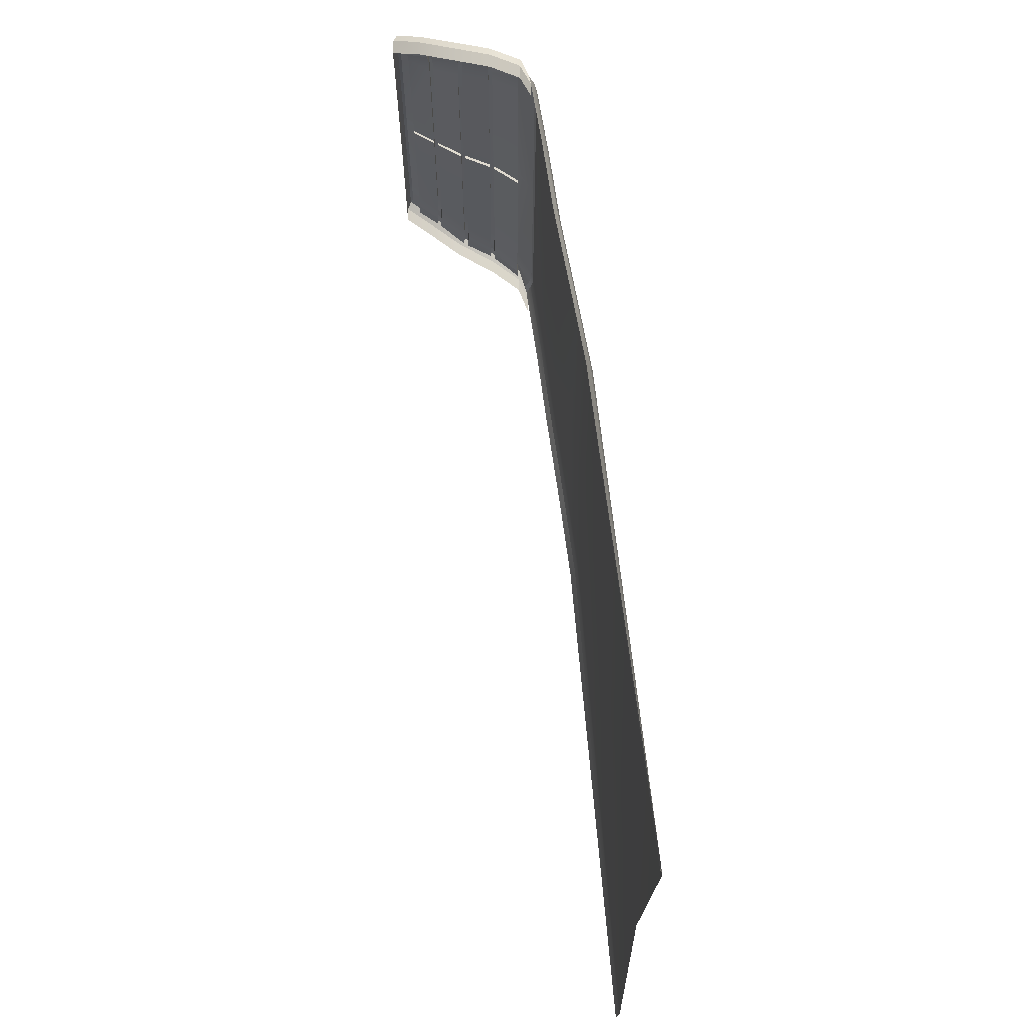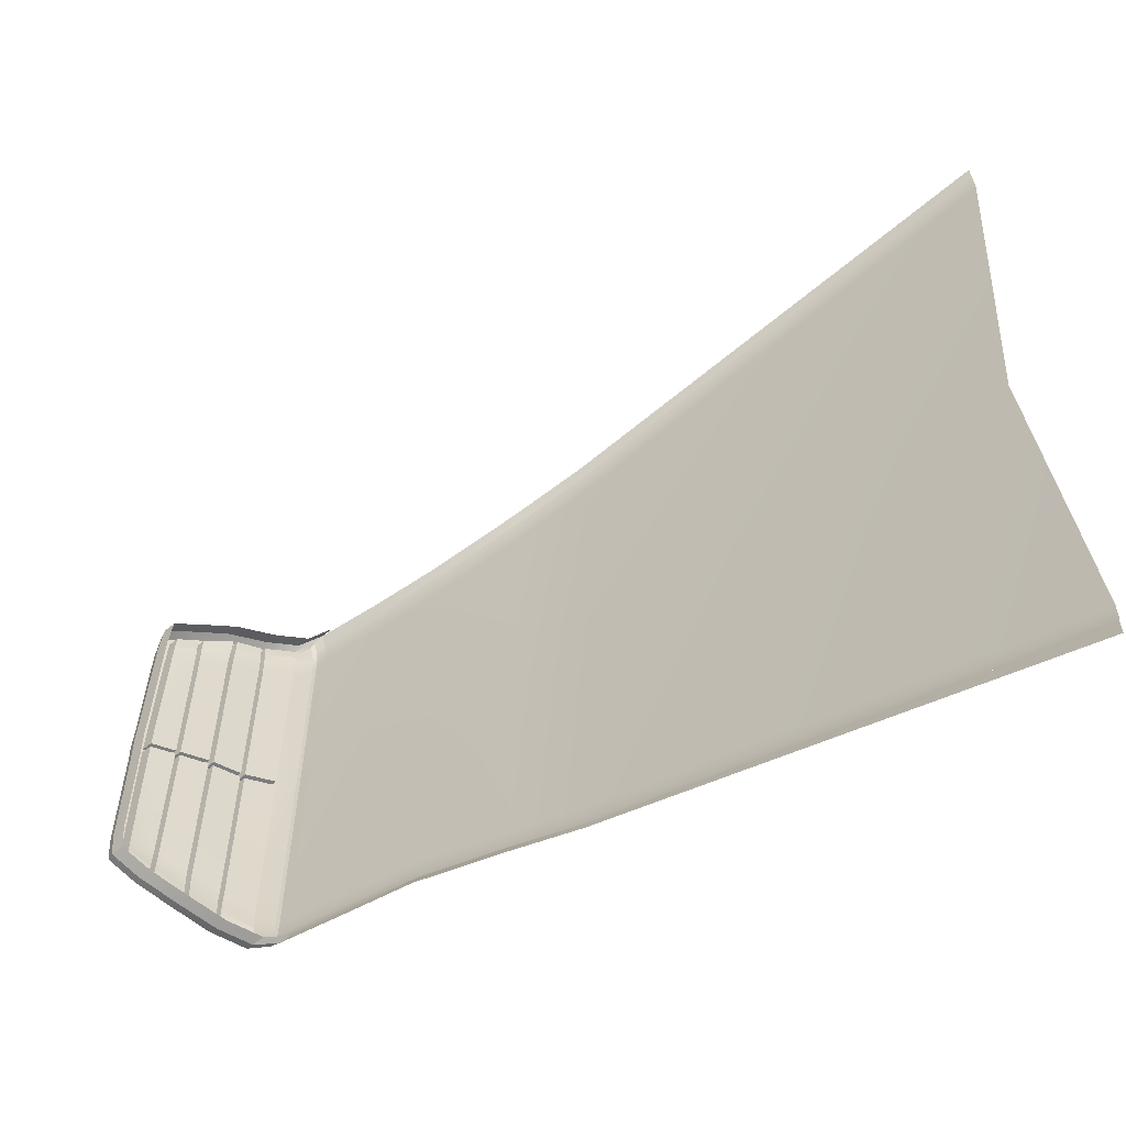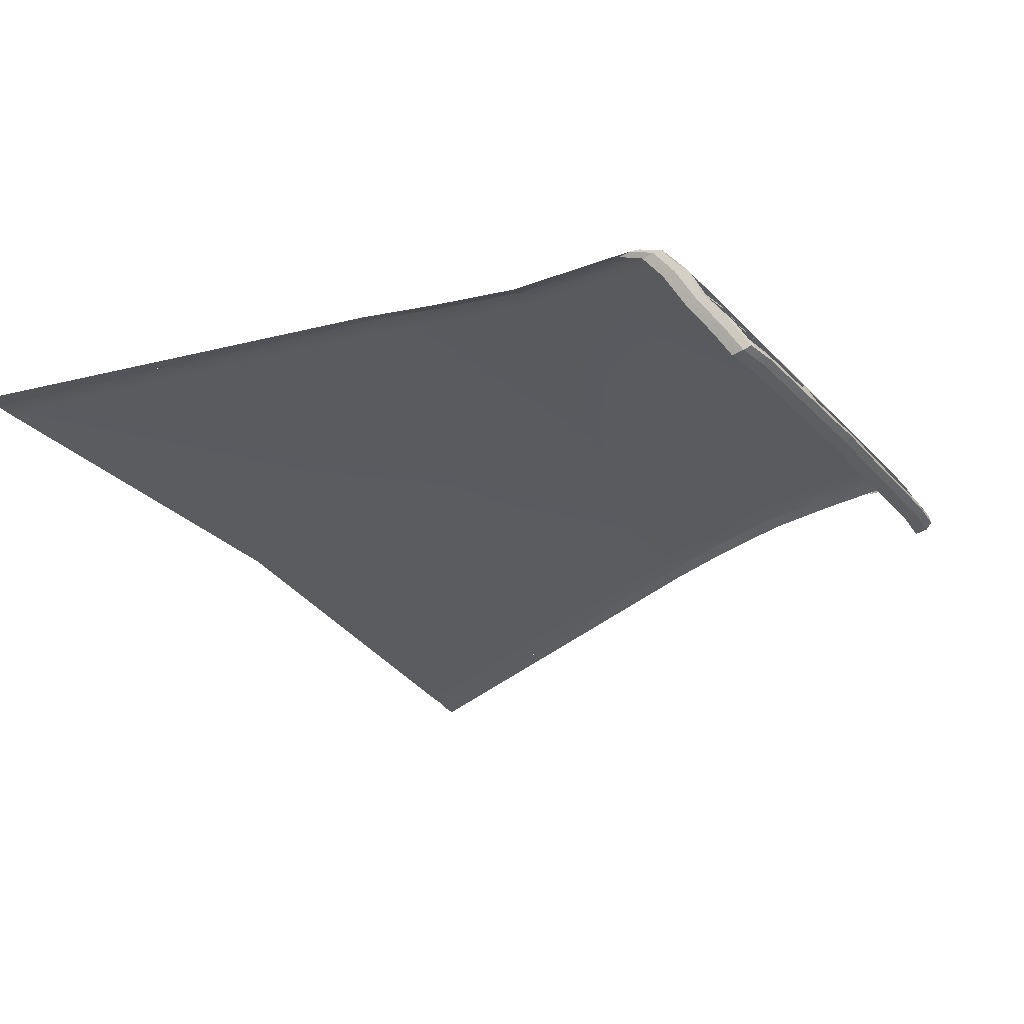
<metadata>
{"format":"obj","ext":"obj","renderer":"f3d","projection":"perspective","resolution":1024,"background":"white","views":[{"elev":70.7,"azim":89.3,"up":"+Z"},{"elev":-59.0,"azim":40.1,"up":"+Z"},{"elev":-37.4,"azim":-142.4,"up":"+Y"}]}
</metadata>
<code>
v  -0.5348 -0.108 2.92
v  3.631 0.2747 4.052
v  3.631 0.2747 3.923
v  -0.5348 -0.0673 2.815
v  -1.216 -0.1637 2.624
v  -1.216 -0.2044 2.729
v  -2.033 -0.2854 2.43
v  -2.033 -0.3261 2.535
v  -2.689 -0.4094 2.474
v  -2.689 -0.3687 2.369
v  -3.259 -0.4521 2.326
v  -3.259 -0.4928 2.432
v  -3.259 -0.4334 2.232
v  -2.689 -0.3501 2.274
v  -2.689 -0.346 2.136
v  -3.259 -0.4293 2.094
v  -2.689 -0.346 0.2443
v  -3.259 -0.4276 0.2443
v  -2.033 -0.2667 2.336
v  -2.033 -0.2627 2.197
v  -2.033 -0.2627 0.2443
v  -1.216 -0.145 2.529
v  -1.216 -0.1409 2.391
v  -1.216 -0.1409 0.2443
v  -0.5348 -0.0486 2.72
v  -0.5348 -0.0446 2.582
v  -0.5348 -0.0446 0.2443
v  3.632 0.2747 3.923
v  3.631 0.2933 3.829
v  3.631 0.2974 3.691
v  3.38 0.2974 0.2443
v  3.631 0.2747 -3.435
v  3.631 0.2747 -3.564
v  -0.5348 -0.108 -2.432
v  -0.5348 -0.0673 -2.326
v  -1.216 -0.2044 -2.24
v  -1.216 -0.1637 -2.135
v  -2.033 -0.3261 -2.047
v  -2.033 -0.2854 -1.942
v  -2.689 -0.4094 -1.985
v  -2.689 -0.3687 -1.88
v  -3.259 -0.4521 -1.837
v  -3.259 -0.4928 -1.943
v  -3.259 -0.4334 -1.743
v  -2.689 -0.3501 -1.785
v  -2.689 -0.346 -1.647
v  -3.259 -0.4293 -1.605
v  -2.033 -0.2667 -1.847
v  -2.033 -0.2627 -1.709
v  -1.216 -0.145 -2.041
v  -1.216 -0.1409 -1.903
v  -0.5348 -0.0486 -2.232
v  -0.5348 -0.0446 -2.094
v  3.631 0.2933 -3.34
v  3.632 0.2747 -3.435
v  3.631 0.2974 -3.202
v  -3.879 -1.375 1.919
v  -3.879 -1.375 1.796
v  -3.963 -1.55 1.697
v  -3.958 -1.55 1.821
v  -3.887 -1.366 1.706
v  -3.976 -1.545 1.573
v  -3.888 -1.363 1.574
v  -3.988 -1.547 0.8082
v  -3.888 -1.363 -1.104
v  -3.887 -1.366 -1.235
v  -3.976 -1.545 -1.103
v  -3.988 -1.547 -0.3381
v  -3.879 -1.375 -1.326
v  -3.879 -1.375 -1.449
v  -3.952 -1.549 -1.351
v  -3.963 -1.55 -1.227
v  -3.859 -1.34 1.939
v  -3.728 -1.118 2.068
v  -3.739 -1.111 1.945
v  -3.86 -1.339 1.816
v  -3.869 -1.331 1.726
v  -3.749 -1.108 1.855
v  -3.869 -1.329 1.594
v  -3.748 -1.114 1.723
v  -3.869 -1.329 -1.124
v  -3.748 -1.114 -1.253
v  -3.749 -1.108 -1.384
v  -3.869 -1.331 -1.256
v  -3.739 -1.111 -1.475
v  -3.86 -1.339 -1.346
v  -3.728 -1.118 -1.598
v  -3.859 -1.34 -1.469
v  -3.635 -0.8466 1.818
v  -3.731 -1.075 1.737
v  -3.733 -1.071 1.868
v  -3.636 -0.8489 1.95
v  -3.724 -1.074 1.959
v  -3.632 -0.8559 2.041
v  -3.713 -1.08 2.082
v  -3.637 -0.8627 2.164
v  -3.636 -0.8489 -1.48
v  -3.733 -1.071 -1.398
v  -3.731 -1.075 -1.266
v  -3.635 -0.8466 -1.348
v  -3.628 -0.85 -1.57
v  -3.723 -1.073 -1.489
v  -3.632 -0.852 -1.694
v  -3.713 -1.08 -1.612
v  -3.888 -1.361 0.256
v  -3.994 -1.547 0.2549
v  -3.869 -1.327 0.2563
v  -3.747 -1.112 0.2584
v  -3.47 -0.593 1.935
v  -3.47 -0.5915 0.2618
v  -3.62 -0.8129 0.2602
v  -3.62 -0.8129 1.837
v  -3.635 -0.8463 0.2599
v  -3.731 -1.074 0.2586
v  -3.994 -1.547 0.2113
v  -3.888 -1.361 0.2127
v  -3.731 -1.074 0.2101
v  -3.635 -0.8463 0.2087
v  -3.869 -1.327 0.2124
v  -3.747 -1.112 0.2103
v  -3.62 -0.8129 -1.367
v  -3.62 -0.8129 0.2084
v  -3.47 -0.5915 0.2068
v  -3.47 -0.593 -1.465
v  -3.458 -0.5946 2.157
v  -3.617 -0.8247 2.059
v  -3.623 -0.8291 2.183
v  -3.455 -0.5801 2.252
v  -3.62 -0.8168 1.969
v  -3.47 -0.5969 2.066
v  -3.619 -0.8184 -1.712
v  -3.612 -0.8176 -1.589
v  -3.458 -0.5946 -1.687
v  -3.455 -0.5822 -1.795
v  -3.47 -0.5969 -1.596
v  -3.62 -0.8168 -1.499
v  -4.07 -1.638 1.829
v  -4.002 -1.666 1.861
v  -3.976 -1.595 1.909
v  -4.046 -1.569 1.876
v  -3.904 -1.447 2.009
v  -3.974 -1.422 1.975
v  -4.076 -1.614 1.778
v  -4.054 -1.55 1.821
v  -3.975 -1.375 1.919
v  -4.059 -1.55 1.697
v  -4.093 -1.616 1.653
v  -4.071 -1.545 1.573
v  -4.111 -1.616 1.513
v  -4.084 -1.547 0.8082
v  -4.125 -1.616 0.4643
v  -4.084 -1.547 -0.3381
v  -4.071 -1.545 -1.103
v  -4.111 -1.616 -1.043
v  -4.125 -1.616 0.0058
v  -3.971 -1.598 -1.418
v  -4.041 -1.571 -1.401
v  -3.974 -1.422 -1.502
v  -3.904 -1.447 -1.521
v  -4.002 -1.666 -1.372
v  -4.07 -1.638 -1.356
v  -3.975 -1.375 -1.449
v  -4.047 -1.549 -1.351
v  -4.076 -1.614 -1.307
v  -4.093 -1.616 -1.183
v  -4.059 -1.55 -1.227
v  -3.954 -1.34 1.939
v  -3.956 -1.339 1.816
v  -3.975 -1.375 1.796
v  -3.955 -1.384 1.996
v  -3.83 -1.144 2.129
v  -3.823 -1.118 2.068
v  -3.964 -1.331 1.726
v  -3.983 -1.366 1.706
v  -3.965 -1.329 1.594
v  -3.984 -1.363 1.574
v  -3.984 -1.363 -1.104
v  -3.965 -1.329 -1.124
v  -3.964 -1.331 -1.256
v  -3.983 -1.366 -1.235
v  -3.956 -1.339 -1.346
v  -3.975 -1.375 -1.326
v  -3.954 -1.34 -1.469
v  -3.83 -1.144 -1.655
v  -3.955 -1.384 -1.523
v  -3.823 -1.118 -1.598
v  -3.828 -1.071 1.868
v  -3.827 -1.075 1.737
v  -3.843 -1.114 1.723
v  -3.845 -1.108 1.855
v  -3.835 -1.111 1.945
v  -3.819 -1.074 1.959
v  -3.808 -1.08 2.082
v  -3.813 -1.104 2.143
v  -3.828 -1.071 -1.398
v  -3.845 -1.108 -1.384
v  -3.843 -1.114 -1.253
v  -3.827 -1.075 -1.266
v  -3.819 -1.073 -1.489
v  -3.835 -1.111 -1.475
v  -3.808 -1.08 -1.612
v  -3.813 -1.104 -1.67
v  -3.732 -0.8627 2.164
v  -3.718 -0.8291 2.183
v  -3.712 -0.8247 2.059
v  -3.727 -0.8559 2.041
v  -3.714 -0.8681 2.228
v  -3.697 -0.8328 2.247
v  -3.723 -0.85 -1.57
v  -3.708 -0.8176 -1.589
v  -3.714 -0.8184 -1.712
v  -3.728 -0.852 -1.694
v  -3.697 -0.8328 -1.774
v  -3.714 -0.8681 -1.754
v  -4.09 -1.547 0.233
v  -4.134 -1.617 0.2321
v  -4.134 -1.617 0.2528
v  -4.09 -1.547 0.2549
v  -4.131 -1.641 0.2336
v  -4.13 -1.641 0.25
v  -4.121 -1.64 0.4734
v  -3.983 -1.361 0.2351
v  -3.983 -1.361 0.256
v  -3.964 -1.327 0.2563
v  -3.964 -1.327 0.2351
v  -3.826 -1.074 0.2586
v  -3.826 -1.074 0.2351
v  -3.842 -1.112 0.2351
v  -3.842 -1.112 0.2584
v  -3.715 -0.8129 0.2602
v  -3.731 -0.8463 0.2599
v  -3.731 -0.8466 1.818
v  -3.715 -0.8129 1.837
v  -3.715 -0.8129 0.2351
v  -3.731 -0.8463 0.2351
v  -3.373 -0.4534 0.2294
v  -3.565 -0.5914 0.2351
v  -3.565 -0.5915 0.2618
v  -3.373 -0.4536 0.2615
v  -3.565 -0.593 1.935
v  -3.373 -0.4551 1.994
v  -4.063 -1.669 0.2412
v  -4.062 -1.669 0.2578
v  -4.053 -1.669 0.4846
v  -4.13 -1.641 0.2176
v  -4.134 -1.617 0.2117
v  -4.121 -1.64 0
v  -4.09 -1.547 0.2113
v  -3.983 -1.361 0.2127
v  -3.373 -0.4536 0.2044
v  -3.373 -0.4551 -1.535
v  -3.565 -0.593 -1.465
v  -3.565 -0.5915 0.2068
v  -3.715 -0.8129 0.2084
v  -3.731 -0.8463 0.2087
v  -3.715 -0.8129 -1.367
v  -3.731 -0.8466 -1.348
v  -3.842 -1.112 0.2103
v  -3.826 -1.074 0.2101
v  -3.964 -1.327 0.2124
v  -3.373 -0.5156 2.316
v  -3.373 -0.4768 2.216
v  -3.554 -0.5946 2.157
v  -3.55 -0.5801 2.252
v  -3.565 -0.5969 2.066
v  -3.373 -0.4589 2.125
v  -3.373 -0.5156 -1.857
v  -3.55 -0.5822 -1.795
v  -3.554 -0.5946 -1.687
v  -3.373 -0.4768 -1.757
v  -3.565 -0.5969 -1.596
v  -3.373 -0.4589 -1.667
v  -3.501 -0.8293 2.285
v  -3.617 -0.8293 2.285
v  -3.757 -1.165 2.165
v  -3.642 -1.165 2.165
v  -3.346 -0.5809 2.369
v  -3.462 -0.5809 2.369
v  -3.143 -0.4928 2.432
v  -3.788 -1.447 2.009
v  -3.886 -1.666 1.861
v  -4.02 -1.668 1.73
v  -3.904 -1.668 1.73
v  -3.922 -1.669 1.584
v  -4.038 -1.669 1.584
v  -3.937 -1.669 0.4846
v  -3.947 -1.669 0.2412
v  -4.053 -1.669 0.0041
v  -3.937 -1.669 0.0041
v  -4.038 -1.669 -1.095
v  -3.922 -1.669 -1.095
v  -4.02 -1.668 -1.242
v  -3.904 -1.668 -1.242
v  -3.886 -1.666 -1.372
v  -3.788 -1.447 -1.521
v  -3.757 -1.165 -1.677
v  -3.642 -1.165 -1.677
v  -3.617 -0.8293 -1.797
v  -3.501 -0.8293 -1.797
v  -3.462 -0.5809 -1.88
v  -3.346 -0.5809 -1.88
v  -3.143 -0.4928 -1.943
v  -3.538 -0.5688 -1.856
v  -3.538 -0.5688 2.329
v  -4.088 -1.64 1.701
v  -4.106 -1.64 1.556
v  -4.106 -1.64 -1.083
v  -4.088 -1.64 -1.227
v  -3.344 -0.4409 2.052
v  -3.344 -0.4392 0.231
v  -3.344 -0.4449 2.188
v  -3.344 -0.4633 2.282
v  -3.344 -0.5034 2.385
v  -3.344 -0.4409 -1.59
v  -3.344 -0.4449 -1.726
v  -3.344 -0.4633 -1.82
v  -3.344 -0.5034 -1.923
v  -3.715 -0.8168 1.969
v  -3.731 -0.8489 1.95
v  -3.715 -0.8168 -1.499
v  -3.731 -0.8489 -1.48
o Cofre
g Cofre
f 1 2 3
f 3 4 1
f 4 5 6
f 6 1 4
f 5 7 8
f 8 6 5
f 9 8 7
f 7 10 9
f 10 11 12
f 12 9 10
f 13 11 10
f 10 14 13
f 13 14 15
f 15 16 13
f 16 15 17
f 17 18 16
f 7 19 14
f 14 10 7
f 19 20 15
f 15 14 19
f 17 15 20
f 20 21 17
f 19 7 5
f 5 22 19
f 20 19 22
f 22 23 20
f 21 20 23
f 23 24 21
f 22 5 4
f 4 25 22
f 23 22 25
f 25 26 23
f 24 23 26
f 26 27 24
f 25 4 28
f 28 29 25
f 26 25 29
f 29 30 26
f 27 26 30
f 30 31 27
f 32 33 34
f 34 35 32
f 34 36 37
f 37 35 34
f 37 36 38
f 38 39 37
f 38 40 41
f 41 39 38
f 42 41 40
f 40 43 42
f 42 44 45
f 45 41 42
f 46 45 44
f 44 47 46
f 17 46 47
f 47 18 17
f 41 45 48
f 48 39 41
f 46 49 48
f 48 45 46
f 21 49 46
f 46 17 21
f 39 48 50
f 50 37 39
f 51 50 48
f 48 49 51
f 49 21 24
f 24 51 49
f 35 37 50
f 50 52 35
f 52 50 51
f 51 53 52
f 53 51 24
f 24 27 53
f 52 54 55
f 55 35 52
f 53 56 54
f 54 52 53
f 53 27 31
f 31 56 53
f 57 58 59
f 59 60 57
f 59 58 61
f 61 62 59
f 62 61 63
f 63 64 62
f 65 66 67
f 67 68 65
f 69 70 71
f 71 72 69
f 67 66 69
f 69 72 67
f 73 74 75
f 75 76 73
f 77 76 75
f 75 78 77
f 79 77 78
f 78 80 79
f 81 82 83
f 83 84 81
f 84 83 85
f 85 86 84
f 87 88 86
f 86 85 87
f 89 90 91
f 91 92 89
f 93 94 92
f 92 91 93
f 94 93 95
f 95 96 94
f 97 98 99
f 99 100 97
f 101 102 98
f 98 97 101
f 103 104 102
f 102 101 103
f 105 106 64
f 64 63 105
f 107 79 80
f 80 108 107
f 109 110 111
f 111 112 109
f 113 114 90
f 90 89 113
f 115 116 65
f 65 68 115
f 99 117 118
f 118 100 99
f 119 120 82
f 82 81 119
f 121 122 123
f 123 124 121
f 125 126 127
f 127 128 125
f 109 112 129
f 129 130 109
f 129 126 125
f 125 130 129
f 131 132 133
f 133 134 131
f 121 124 135
f 135 136 121
f 135 133 132
f 132 136 135
f 137 138 139
f 139 140 137
f 140 139 141
f 141 142 140
f 143 137 140
f 140 144 143
f 144 140 142
f 142 145 144
f 146 147 143
f 143 144 146
f 147 146 148
f 148 149 147
f 150 151 149
f 149 148 150
f 152 153 154
f 154 155 152
f 156 157 158
f 158 159 156
f 156 160 161
f 161 157 156
f 162 158 157
f 157 163 162
f 163 157 161
f 161 164 163
f 165 166 163
f 163 164 165
f 154 153 166
f 166 165 154
f 145 167 168
f 168 169 145
f 170 167 145
f 145 142 170
f 170 171 172
f 172 167 170
f 173 174 169
f 169 168 173
f 175 176 174
f 174 173 175
f 177 178 179
f 179 180 177
f 181 182 180
f 180 179 181
f 162 182 181
f 181 183 162
f 184 185 183
f 183 186 184
f 162 183 185
f 185 158 162
f 187 188 189
f 189 190 187
f 187 190 191
f 191 192 187
f 191 172 193
f 193 192 191
f 172 171 194
f 194 193 172
f 195 196 197
f 197 198 195
f 196 195 199
f 199 200 196
f 200 199 201
f 201 186 200
f 201 202 184
f 184 186 201
f 203 204 205
f 205 206 203
f 207 208 204
f 204 203 207
f 194 207 203
f 203 193 194
f 209 210 211
f 211 212 209
f 212 211 213
f 213 214 212
f 202 201 212
f 212 214 202
f 215 216 217
f 217 218 215
f 217 151 150
f 150 218 217
f 217 216 219
f 219 220 217
f 217 220 221
f 221 151 217
f 222 215 218
f 218 223 222
f 222 223 224
f 224 225 222
f 175 224 223
f 223 176 175
f 226 227 228
f 228 229 226
f 226 229 189
f 189 188 226
f 230 231 232
f 232 233 230
f 231 230 234
f 234 235 231
f 224 229 228
f 228 225 224
f 236 237 238
f 238 239 236
f 240 241 239
f 239 238 240
f 230 238 237
f 237 234 230
f 227 226 231
f 231 235 227
f 219 242 243
f 243 220 219
f 243 244 221
f 221 220 243
f 245 246 155
f 155 247 245
f 219 216 246
f 246 245 219
f 248 152 155
f 155 246 248
f 248 246 216
f 216 215 248
f 222 249 248
f 248 215 222
f 250 251 252
f 252 253 250
f 236 250 253
f 253 237 236
f 254 255 235
f 235 234 254
f 255 254 256
f 256 257 255
f 197 258 259
f 259 198 197
f 259 258 228
f 228 227 259
f 235 255 259
f 259 227 235
f 228 258 260
f 260 225 228
f 237 253 254
f 254 234 237
f 177 249 260
f 260 178 177
f 260 249 222
f 222 225 260
f 261 262 263
f 263 264 261
f 240 265 266
f 266 241 240
f 262 266 265
f 265 263 262
f 267 268 269
f 269 270 267
f 271 252 251
f 251 272 271
f 272 270 269
f 269 271 272
f 273 274 275
f 275 276 273
f 274 273 277
f 277 278 274
f 278 277 279
f 279 12 278
f 276 275 141
f 141 280 276
f 139 138 281
f 139 281 280
f 139 280 141
f 138 282 283
f 283 281 138
f 284 283 282
f 282 285 284
f 244 286 284
f 284 285 244
f 243 242 287
f 243 287 286
f 243 286 244
f 287 242 288
f 288 289 287
f 290 291 289
f 289 288 290
f 292 293 291
f 291 290 292
f 293 292 160
f 160 294 293
f 295 294 160
f 160 156 159
f 295 160 159
f 295 159 296
f 296 297 295
f 298 299 297
f 297 296 298
f 300 301 299
f 299 298 300
f 300 43 302
f 302 301 300
f 298 213 303
f 303 300 298
f 274 278 304
f 304 208 274
f 171 275 274
f 171 274 208
f 171 208 207
f 171 207 194
f 170 142 141
f 170 141 275
f 170 275 171
f 305 282 138
f 138 137 305
f 306 285 282
f 282 305 306
f 285 306 221
f 221 244 285
f 245 247 288
f 245 288 242
f 245 242 219
f 307 290 288
f 288 247 307
f 290 307 308
f 308 292 290
f 161 160 292
f 292 308 161
f 184 296 159
f 184 159 158
f 184 158 185
f 309 16 18
f 18 310 309
f 311 13 16
f 16 309 311
f 13 311 312
f 312 11 13
f 313 12 11
f 11 312 313
f 278 12 313
f 313 304 278
f 18 47 314
f 314 310 18
f 202 214 213
f 202 213 298
f 202 298 296
f 202 296 184
f 44 315 314
f 314 47 44
f 42 316 315
f 315 44 42
f 303 317 43
f 43 300 303
f 316 42 43
f 43 317 316
f 303 213 211
f 211 268 303
f 204 208 304
f 304 264 204
f 143 147 305
f 305 137 143
f 306 305 147
f 147 149 306
f 306 149 151
f 151 221 306
f 155 154 307
f 307 247 155
f 165 308 307
f 307 154 165
f 308 165 164
f 164 161 308
f 239 241 309
f 239 309 310
f 239 310 236
f 241 266 311
f 311 309 241
f 311 266 262
f 262 312 311
f 312 262 261
f 261 313 312
f 261 264 304
f 304 313 261
f 236 310 314
f 314 251 250
f 236 314 250
f 314 315 272
f 272 251 314
f 272 315 316
f 316 270 272
f 316 317 267
f 267 270 316
f 303 268 267
f 267 317 303
f 318 233 232
f 232 319 318
f 319 206 205
f 205 318 319
f 320 321 257
f 257 256 320
f 321 320 210
f 210 209 321
f 146 144 60
f 60 59 146
f 60 144 145
f 145 57 60
f 57 145 169
f 169 58 57
f 174 61 58
f 58 169 174
f 62 148 146
f 146 59 62
f 148 62 64
f 64 150 148
f 176 63 61
f 61 174 176
f 63 176 223
f 223 105 63
f 105 223 218
f 218 106 105
f 64 106 218
f 218 150 64
f 115 248 249
f 249 116 115
f 65 116 249
f 249 177 65
f 115 68 152
f 152 248 115
f 67 153 152
f 152 68 67
f 65 177 180
f 180 66 65
f 66 180 182
f 182 69 66
f 67 72 166
f 166 153 67
f 182 162 70
f 70 69 182
f 71 163 166
f 166 72 71
f 163 71 70
f 70 162 163
f 186 183 88
f 88 87 186
f 183 181 86
f 86 88 183
f 85 200 186
f 186 87 85
f 84 86 181
f 181 179 84
f 196 200 85
f 85 83 196
f 84 179 178
f 178 81 84
f 82 197 196
f 196 83 82
f 99 98 195
f 195 198 99
f 100 257 321
f 321 97 100
f 98 102 199
f 199 195 98
f 321 209 101
f 101 97 321
f 103 101 209
f 209 212 103
f 104 103 212
f 212 201 104
f 104 201 199
f 199 102 104
f 269 268 134
f 134 133 269
f 211 210 132
f 132 131 211
f 211 131 134
f 134 268 211
f 133 135 271
f 271 269 133
f 320 136 132
f 132 210 320
f 256 121 136
f 136 320 256
f 124 252 271
f 271 135 124
f 253 123 122
f 122 254 253
f 121 256 254
f 254 122 121
f 124 123 253
f 253 252 124
f 117 259 255
f 255 118 117
f 99 198 259
f 259 117 99
f 118 255 257
f 257 100 118
f 119 81 178
f 178 260 119
f 258 197 82
f 82 120 258
f 258 120 119
f 119 260 258
f 189 229 108
f 108 80 189
f 79 107 224
f 224 175 79
f 107 108 229
f 229 224 107
f 231 226 114
f 114 113 231
f 232 231 113
f 113 89 232
f 226 188 90
f 90 114 226
f 240 238 110
f 110 109 240
f 111 110 238
f 238 230 111
f 112 111 230
f 230 233 112
f 240 109 130
f 130 265 240
f 112 233 318
f 318 129 112
f 205 126 129
f 129 318 205
f 263 265 130
f 130 125 263
f 128 264 263
f 263 125 128
f 205 204 127
f 127 126 205
f 204 264 128
f 128 127 204
f 94 96 203
f 203 206 94
f 95 193 203
f 203 96 95
f 95 93 192
f 192 193 95
f 92 94 206
f 206 319 92
f 187 192 93
f 93 91 187
f 90 188 187
f 187 91 90
f 89 92 319
f 319 232 89
f 77 79 175
f 175 173 77
f 189 80 78
f 78 190 189
f 190 78 75
f 75 191 190
f 76 77 173
f 173 168 76
f 76 168 167
f 167 73 76
f 172 191 75
f 75 74 172
f 172 74 73
f 73 167 172

</code>
